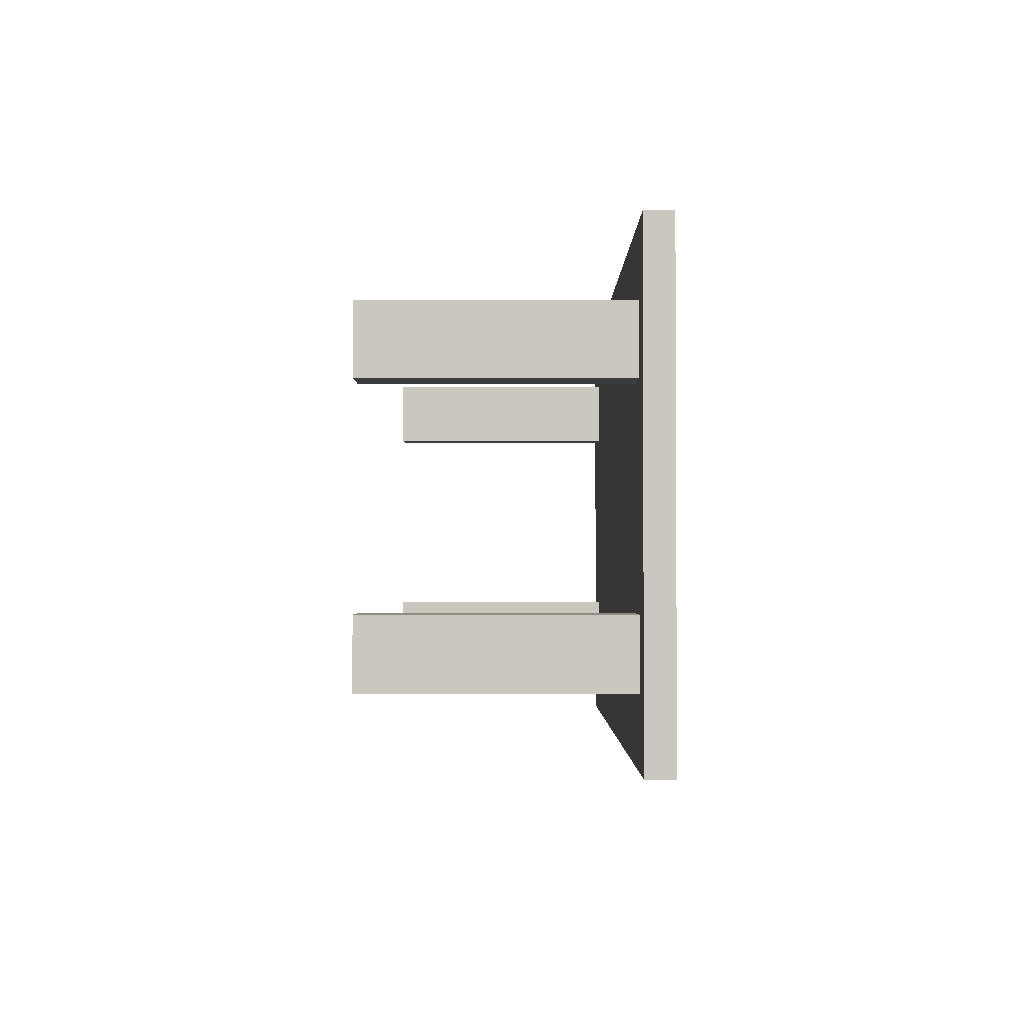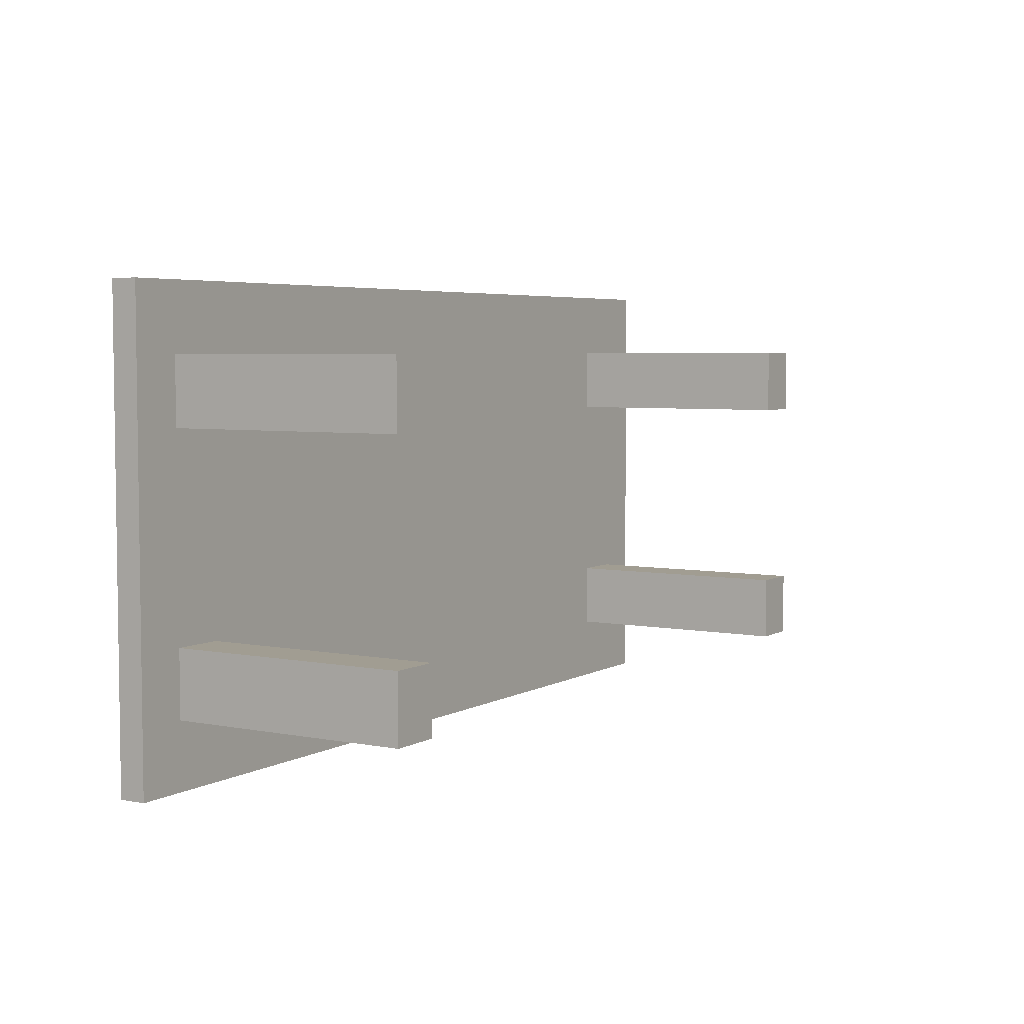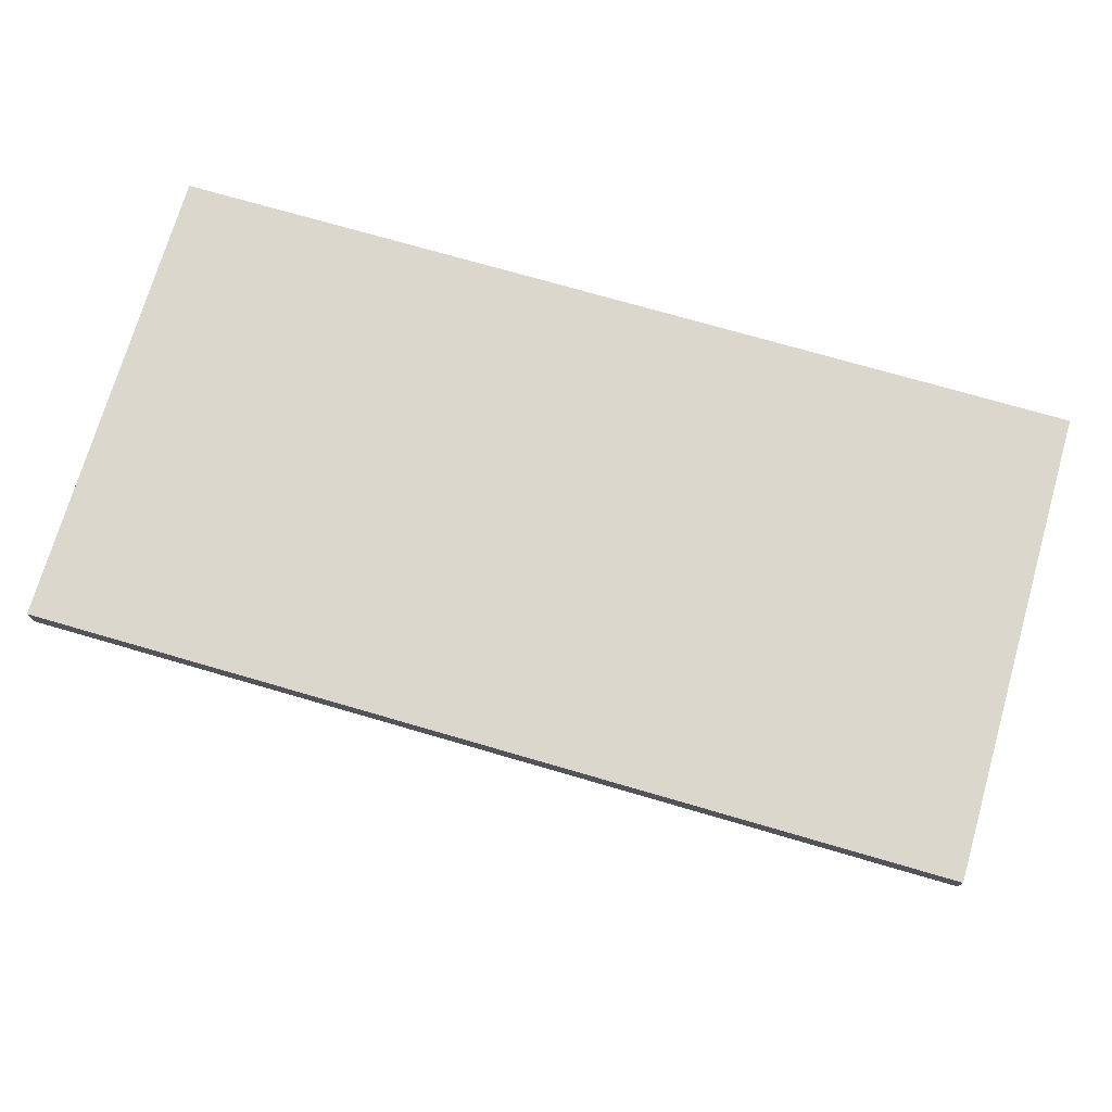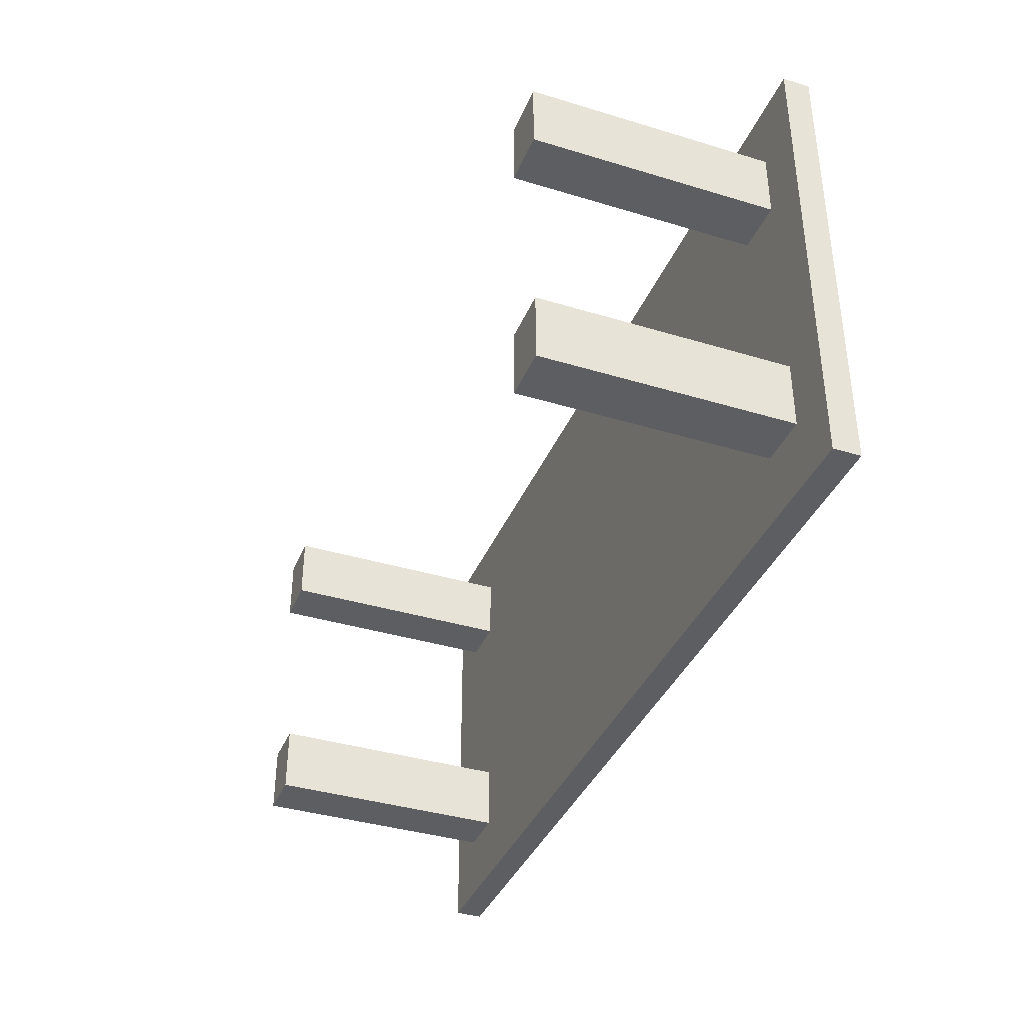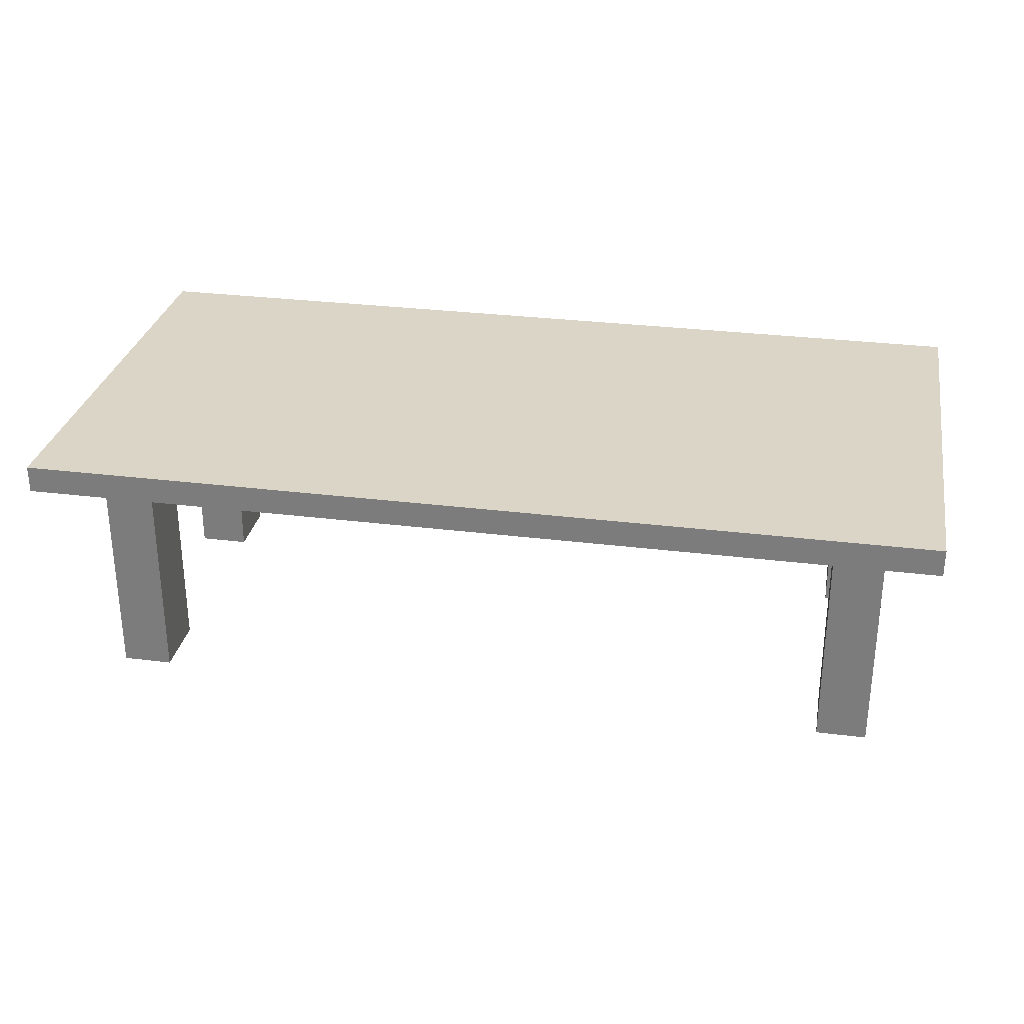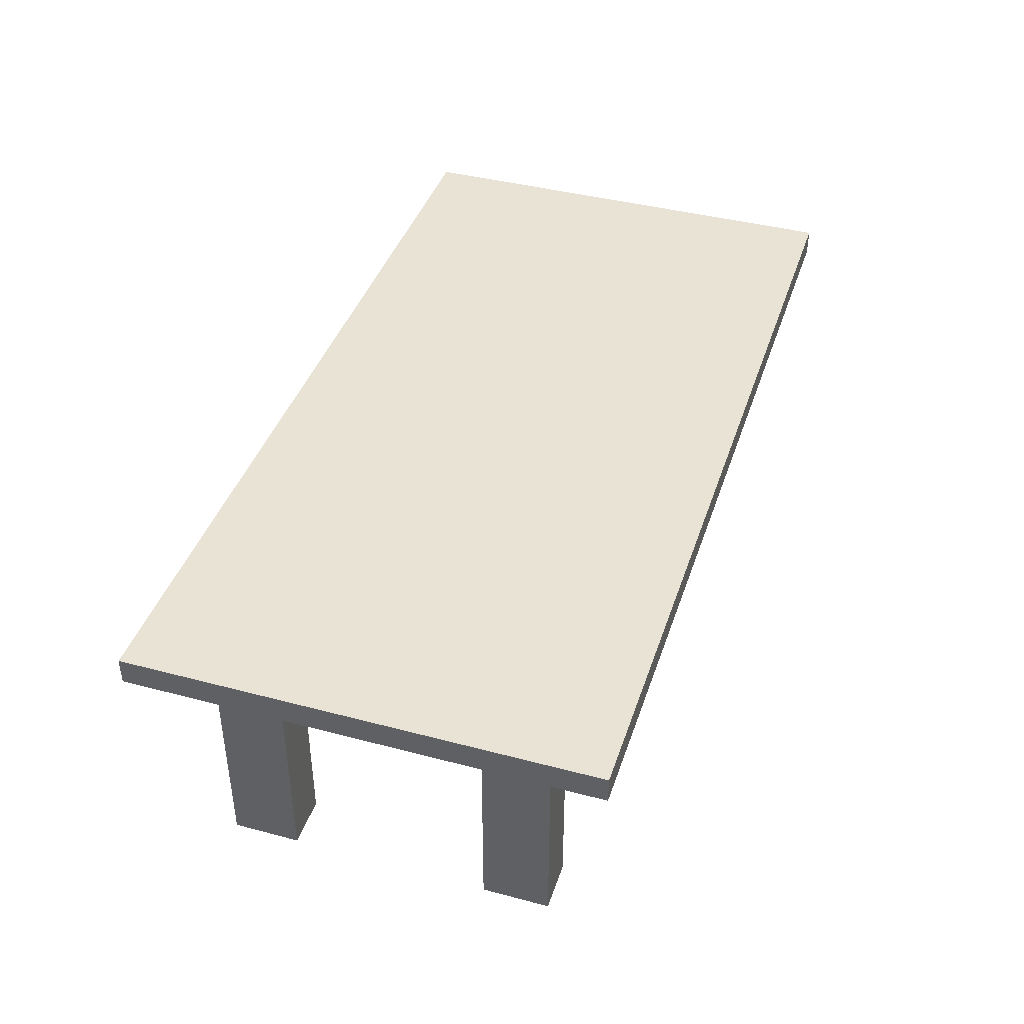
<metadata>
{"format":"obj","ext":"obj","renderer":"f3d","projection":"perspective","resolution":1024,"background":"white","views":[{"elev":-1.9,"azim":90.0,"up":"+Z"},{"elev":4.8,"azim":-58.5,"up":"+Z"},{"elev":73.4,"azim":16.2,"up":"+Y"},{"elev":-37.9,"azim":68.9,"up":"+Z"},{"elev":29.5,"azim":-169.5,"up":"+Y"},{"elev":41.2,"azim":107.8,"up":"+Y"}]}
</metadata>
<code>
o Cube
v 4.315 2.62 -2.217
v 4.315 2.364 -2.217
v 4.315 2.62 2.217
v 4.315 2.364 2.217
v -4.315 2.62 -2.217
v -4.315 2.364 -2.217
v -4.315 2.62 2.217
v -4.315 2.364 2.217
v 3.836 2.364 -2.217
v 3.356 2.364 -2.217
v -3.356 2.364 -2.217
v -3.836 2.364 -2.217
v -3.836 2.364 2.217
v -3.356 2.364 2.217
v 3.356 2.364 2.217
v 3.836 2.364 2.217
v -4.315 2.364 -1.584
v -4.315 2.364 -0.9503
v -4.315 2.364 -0.3168
v -4.315 2.364 0.3168
v -4.315 2.364 0.9503
v -4.315 2.364 1.584
v 3.836 0.0642 1.584
v 3.836 0.0642 0.9503
v 3.356 0.0642 1.584
v 3.356 0.0642 0.9503
v -3.356 0.0642 -0.9503
v -3.356 0.0642 -1.584
v -3.836 0.0642 -0.9503
v -3.836 0.0642 -1.584
v -3.356 0.0642 1.584
v -3.356 0.0642 0.9503
v -3.836 0.0642 1.584
v -3.836 0.0642 0.9503
v 4.315 2.364 1.584
v 4.315 2.364 0.9503
v 4.315 2.364 0.3168
v 4.315 2.364 -0.3168
v 4.315 2.364 -0.9503
v 4.315 2.364 -1.584
v -3.836 2.364 -1.584
v -3.836 2.364 -0.9503
v -3.836 2.364 -0.3168
v -3.836 2.364 0.3168
v -3.836 2.364 0.9503
v -3.836 2.364 1.584
v -3.356 2.364 -1.584
v -3.356 2.364 -0.9503
v -3.356 2.364 -0.3168
v -3.356 2.364 0.3168
v -3.356 2.364 0.9503
v -3.356 2.364 1.584
v 3.356 2.364 -1.584
v 3.356 2.364 -0.9503
v 3.356 2.364 -0.3168
v 3.356 2.364 0.3168
v 3.356 2.364 0.9503
v 3.356 2.364 1.584
v 3.836 2.364 -1.584
v 3.836 2.364 -0.9503
v 3.836 2.364 -0.3168
v 3.836 2.364 0.3168
v 3.836 2.364 0.9503
v 3.836 2.364 1.584
v 3.356 2.364 -1.584
v 3.356 2.364 -0.9503
v 3.836 2.364 -1.584
v 3.836 2.364 -0.9503
v 3.836 0.0642 -0.9503
v 3.356 0.0642 -0.9503
v 3.836 0.0642 -1.584
v 3.356 0.0642 -1.584
f 48 28 47
f 35 16 64
f 63 26 57
f 1 11 12
f 22 13 8
f 46 14 13
f 34 31 33
f 58 16 15
f 7 15 16
f 67 72 65
f 66 69 68
f 5 3 1
f 9 53 10
f 59 68 67
f 60 55 54
f 61 56 55
f 62 57 56
f 57 25 58
f 41 29 42
f 28 29 30
f 46 31 52
f 45 33 46
f 52 32 51
f 57 14 51
f 11 41 12
f 47 30 41
f 48 43 42
f 49 44 43
f 50 45 44
f 51 34 45
f 12 17 6
f 41 18 17
f 42 19 18
f 43 20 19
f 44 21 20
f 45 22 21
f 68 71 67
f 71 70 72
f 60 66 68
f 54 65 66
f 53 67 65
f 1 36 37
f 2 59 9
f 40 60 59
f 39 61 60
f 38 62 61
f 37 63 62
f 36 64 63
f 65 70 66
f 64 24 63
f 58 23 64
f 26 23 25
f 42 27 48
f 7 18 19
f 48 27 28
f 35 4 16
f 63 24 26
f 6 5 1
f 1 2 9
f 1 9 10
f 12 6 1
f 1 10 11
f 22 46 13
f 46 52 14
f 34 32 31
f 58 64 16
f 4 3 7
f 7 8 13
f 7 13 14
f 16 4 7
f 7 14 15
f 67 71 72
f 66 70 69
f 5 7 3
f 9 59 53
f 59 60 68
f 60 61 55
f 61 62 56
f 62 63 57
f 57 26 25
f 41 30 29
f 28 27 29
f 46 33 31
f 45 34 33
f 52 31 32
f 11 10 53
f 11 53 54
f 47 11 54
f 47 54 55
f 48 47 55
f 48 55 56
f 49 48 56
f 57 58 15
f 49 56 57
f 50 49 57
f 57 15 14
f 14 52 51
f 51 50 57
f 11 47 41
f 47 28 30
f 48 49 43
f 49 50 44
f 50 51 45
f 51 32 34
f 12 41 17
f 41 42 18
f 42 43 19
f 43 44 20
f 44 45 21
f 45 46 22
f 68 69 71
f 71 69 70
f 60 54 66
f 54 53 65
f 53 59 67
f 40 2 1
f 1 3 4
f 1 4 35
f 39 40 1
f 38 39 1
f 1 35 36
f 37 38 1
f 2 40 59
f 40 39 60
f 39 38 61
f 38 37 62
f 37 36 63
f 36 35 64
f 65 72 70
f 64 23 24
f 58 25 23
f 26 24 23
f 42 29 27
f 22 8 7
f 7 5 6
f 7 6 17
f 21 22 7
f 20 21 7
f 7 17 18
f 19 20 7

</code>
